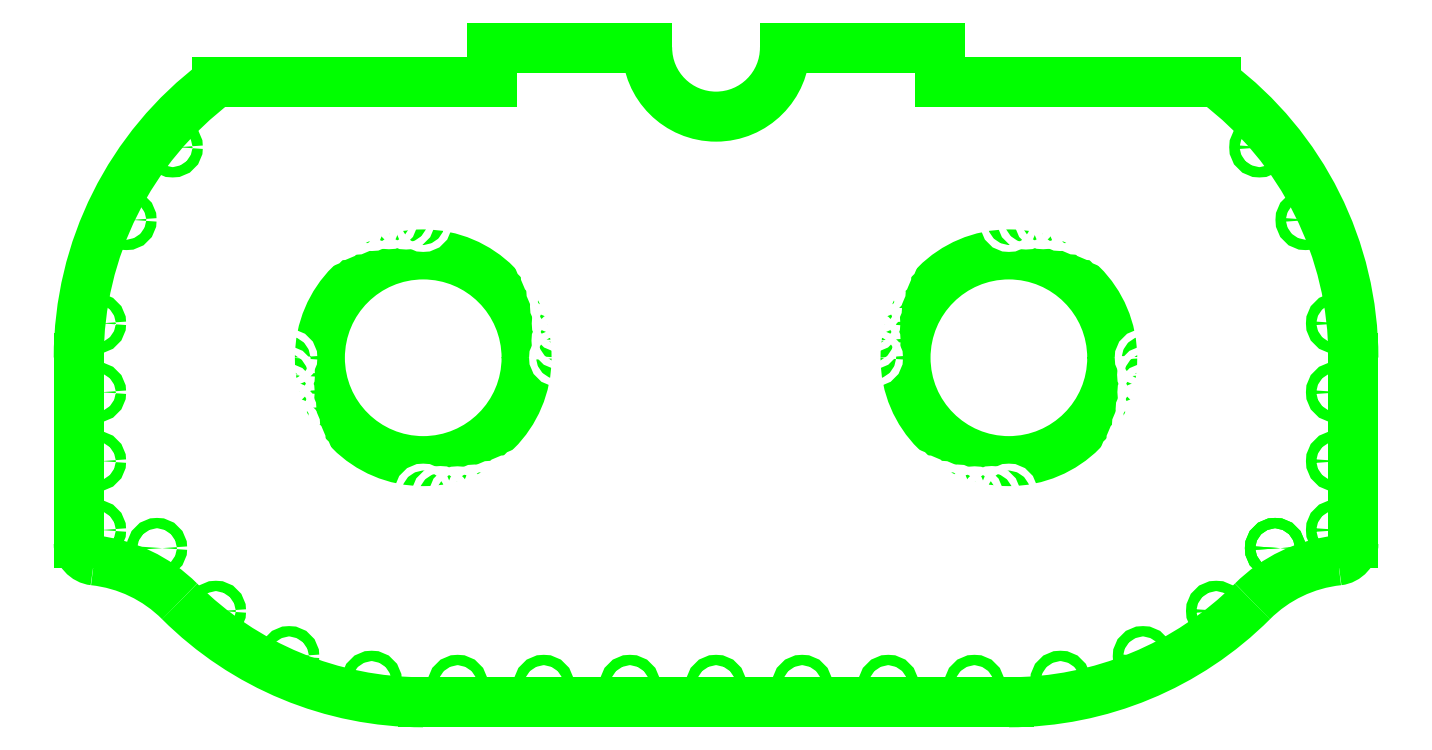
<metadata>
{"format":"dxf","ext":"dxf","renderer":"ezdxf+matplotlib","layout":"modelspace","background":"white","min_lineweight":24,"dpi":150}
</metadata>
<code>
0
SECTION
2
ENTITIES
0
CIRCLE
8
referenzen
10
-85
20
1.252e-06
30
0
40
85
0
CIRCLE
8
referenzen
10
0
20
1.252e-06
30
0
40
43
0
CIRCLE
8
referenzen
10
-170
20
1.252e-06
30
0
40
43
0
LINE
8
referenzen
10
-170
20
1.252e-06
30
0
11
0
21
1.252e-06
31
0
0
CIRCLE
8
referenzen_mech
10
-127
20
1.252e-06
30
0
40
43
0
CIRCLE
8
referenzen_mech
10
-43
20
1.252e-06
30
0
40
43
0
CIRCLE
8
0
10
85
20
0
30
0
40
60
0
CIRCLE
8
referenzen
10
85
20
0
30
0
40
85
0
CIRCLE
8
referenzen
10
170
20
0
30
0
40
43
0
LINE
8
referenzen
10
0
20
0
30
0
11
170
21
0
31
0
0
CIRCLE
8
referenzen_mech
10
43
20
0
30
0
40
43
0
CIRCLE
8
referenzen_mech
10
127
20
0
30
0
40
43
0
LINE
8
abdeckung
10
-85
20
-100
30
0
11
85
21
-100
31
0
0
LINE
8
abdeckung
10
-65
20
80
30
0
11
-65
21
90
31
0
0
LINE
8
abdeckung
10
-145
20
80
30
0
11
-65
21
80
31
0
0
LINE
8
abdeckung
10
65
20
80
30
0
11
65
21
90
31
0
0
ARC
8
abdeckung
10
-1.292e-06
20
90
30
0
40
20
50
180
51
0
0
LINE
8
abdeckung
10
-65
20
90
30
0
11
-20
21
90
31
0
0
LINE
8
abdeckung
10
20
20
90
30
0
11
65
21
90
31
0
0
LINE
8
abdeckung
10
65
20
80
30
0
11
145
21
80
31
0
0
CIRCLE
8
abdeckung_ref
10
-85
20
1.252e-06
30
0
40
95
0
CIRCLE
8
abdeckung_ref
10
85
20
0
30
0
40
95
0
LINE
8
abdeckung_ref
10
-85
20
-95
30
0
11
85
21
-95
31
0
0
CIRCLE
8
abdeckung_ref
10
-1.42e-14
20
-95
30
0
40
25
0
CIRCLE
8
abdeckung_ref
10
25
20
-95
30
0
40
25
0
CIRCLE
8
abdeckung_ref
10
50
20
-95
30
0
40
25
0
CIRCLE
8
abdeckung_ref
10
75
20
-95
30
0
40
25
0
CIRCLE
8
abdeckung_ref
10
99.97
20
-93.81
30
0
40
25
0
CIRCLE
8
abdeckung_ref
10
123.9
20
-86.66
30
0
40
25
0
CIRCLE
8
abdeckung_ref
10
145.2
20
-73.5
30
0
40
25
0
CIRCLE
8
abdeckung_ref
10
162.3
20
-55.26
30
0
40
25
0
CIRCLE
8
abdeckung_ref
10
174
20
-33.19
30
0
40
25
0
CIRCLE
8
abdeckung_ref
10
179.6
20
-8.815
30
0
40
25
0
CIRCLE
8
abdeckung_ref
10
178.6
20
16.17
30
0
40
25
0
CIRCLE
8
abdeckung_ref
10
171.2
20
40.03
30
0
40
25
0
CIRCLE
8
abdeckung_ref
10
157.7
20
61.12
30
0
40
25
0
CIRCLE
8
abdeckung_ref
10
-25
20
-95
30
0
40
25
0
CIRCLE
8
abdeckung_ref
10
-50
20
-95
30
0
40
25
0
CIRCLE
8
abdeckung_ref
10
-75
20
-95
30
0
40
25
0
CIRCLE
8
abdeckung_ref
10
-99.97
20
-93.81
30
0
40
25
0
CIRCLE
8
abdeckung_ref
10
-123.9
20
-86.66
30
0
40
25
0
CIRCLE
8
abdeckung_ref
10
-145.2
20
-73.5
30
0
40
25
0
CIRCLE
8
abdeckung_ref
10
-162.3
20
-55.26
30
0
40
25
0
CIRCLE
8
abdeckung_ref
10
-174
20
-33.19
30
0
40
25
0
CIRCLE
8
abdeckung_ref
10
-179.6
20
-8.815
30
0
40
25
0
CIRCLE
8
abdeckung_ref
10
-178.6
20
16.17
30
0
40
25
0
CIRCLE
8
abdeckung_ref
10
-171.2
20
40.03
30
0
40
25
0
CIRCLE
8
abdeckung_ref
10
-157.7
20
61.12
30
0
40
25
0
CIRCLE
8
abdeckung
10
-1.42e-14
20
-95
30
0
40
1.5
0
CIRCLE
8
abdeckung
10
25
20
-95
30
0
40
1.5
0
CIRCLE
8
abdeckung
10
50
20
-95
30
0
40
1.5
0
CIRCLE
8
abdeckung
10
75
20
-95
30
0
40
1.5
0
CIRCLE
8
abdeckung
10
99.97
20
-93.81
30
0
40
1.5
0
CIRCLE
8
abdeckung
10
123.9
20
-86.66
30
0
40
1.5
0
CIRCLE
8
abdeckung
10
145.2
20
-73.5
30
0
40
1.5
0
CIRCLE
8
abdeckung
10
162.3
20
-55.26
30
0
40
1.5
0
CIRCLE
8
abdeckung
10
171.2
20
40.03
30
0
40
1.5
0
CIRCLE
8
abdeckung
10
157.7
20
61.12
30
0
40
1.5
0
CIRCLE
8
abdeckung
10
-25
20
-95
30
0
40
1.5
0
CIRCLE
8
abdeckung
10
-50
20
-95
30
0
40
1.5
0
CIRCLE
8
abdeckung
10
-75
20
-95
30
0
40
1.5
0
CIRCLE
8
abdeckung
10
-99.97
20
-93.81
30
0
40
1.5
0
CIRCLE
8
abdeckung
10
-123.9
20
-86.66
30
0
40
1.5
0
CIRCLE
8
abdeckung
10
-145.2
20
-73.5
30
0
40
1.5
0
CIRCLE
8
abdeckung
10
-162.3
20
-55.26
30
0
40
1.5
0
CIRCLE
8
abdeckung
10
-171.2
20
40.03
30
0
40
1.5
0
CIRCLE
8
abdeckung
10
-157.7
20
61.12
30
0
40
1.5
0
CIRCLE
8
abdeckung
10
-85
20
1.252e-06
30
0
40
30
0
CIRCLE
8
abdeckung
10
85
20
0
30
0
40
30
0
ARC
8
abdeckung
10
-185
20
-100
30
0
40
41.42
50
45
51
83.82
0
LINE
8
abdeckung
10
-185
20
-53.85
30
0
11
-185
21
1.252e-06
31
0
0
ARC
8
abdeckung
10
-180
20
-53.85
30
0
40
5
50
180
51
263.8
0
ARC
8
abdeckung
10
-85
20
1.252e-06
30
0
40
100
50
126.9
51
180
0
ARC
8
abdeckung
10
-85
20
1.252e-06
30
0
40
100
50
225
51
270
0
CIRCLE
8
abdeckung
10
-180
20
-50
30
0
40
1.5
0
CIRCLE
8
abdeckung
10
-180
20
-30
30
0
40
1.5
0
CIRCLE
8
abdeckung
10
-180
20
-10
30
0
40
1.5
0
CIRCLE
8
abdeckung
10
-180
20
10
30
0
40
1.5
0
ARC
8
abdeckung
10
180
20
-53.85
30
0
40
5
50
276.2
51
360
0
CIRCLE
8
abdeckung
10
162.3
20
-55.26
30
0
40
1.5
0
CIRCLE
8
abdeckung
10
180
20
-50
30
0
40
1.5
0
CIRCLE
8
abdeckung
10
180
20
-30
30
0
40
1.5
0
CIRCLE
8
abdeckung
10
180
20
-10
30
0
40
1.5
0
CIRCLE
8
abdeckung
10
180
20
10
30
0
40
1.5
0
ARC
8
abdeckung
10
185
20
-100
30
0
40
41.42
50
96.18
51
135
0
LINE
8
abdeckung
10
185
20
-53.85
30
0
11
185
21
0
31
0
0
ARC
8
abdeckung
10
85
20
0
30
0
40
100
50
270
51
315
0
ARC
8
abdeckung
10
85
20
0
30
0
40
100
50
360
51
53.13
0
CIRCLE
8
referenzen
10
85
20
0
30
0
40
42
0
CIRCLE
8
referenzen
10
85
20
0
30
0
40
43
0
CIRCLE
8
referenzen
10
85
20
0
30
0
40
44
0
CIRCLE
8
referenzen
10
85
20
0
30
0
40
45
0
CIRCLE
8
referenzen
10
85
20
0
30
0
40
41
0
CIRCLE
8
referenzen
10
85
20
0
30
0
40
40
0
CIRCLE
8
referenzen
10
85
20
0
30
0
40
39
0
CIRCLE
8
referenzen
10
124
20
0
30
0
40
5
0
CIRCLE
8
referenzen
10
124.7
20
-4.952
30
0
40
5
0
CIRCLE
8
referenzen
10
124.8
20
-9.951
30
0
40
5
0
CIRCLE
8
referenzen
10
124.3
20
-14.92
30
0
40
5
0
CIRCLE
8
referenzen
10
123.2
20
-19.8
30
0
40
5
0
CIRCLE
8
referenzen
10
121.5
20
-24.53
30
0
40
5
0
CIRCLE
8
referenzen
10
119.4
20
-29.04
30
0
40
5
0
CIRCLE
8
0
10
124
20
-4.62e-14
30
0
40
1
0
CIRCLE
8
0
10
124.7
20
-4.952
30
0
40
1
0
CIRCLE
8
0
10
124.8
20
-9.951
30
0
40
1
0
CIRCLE
8
0
10
124.3
20
-14.92
30
0
40
1
0
CIRCLE
8
0
10
123.2
20
-19.8
30
0
40
1
0
CIRCLE
8
0
10
121.5
20
-24.53
30
0
40
1
0
CIRCLE
8
0
10
119.4
20
-29.04
30
0
40
1
0
CIRCLE
8
0
10
46
20
0
30
0
40
1
0
CIRCLE
8
0
10
45.31
20
4.952
30
0
40
1
0
CIRCLE
8
0
10
45.23
20
9.951
30
0
40
1
0
CIRCLE
8
0
10
45.74
20
14.92
30
0
40
1
0
CIRCLE
8
0
10
46.83
20
19.8
30
0
40
1
0
CIRCLE
8
0
10
48.47
20
24.53
30
0
40
1
0
CIRCLE
8
0
10
50.62
20
29.04
30
0
40
1
0
CIRCLE
8
0
10
109.5
20
36.53
30
0
40
1
0
CIRCLE
8
0
10
85
20
0
30
0
40
3
0
CIRCLE
8
0
10
114
20
34.38
30
0
40
1
0
CIRCLE
8
0
10
85
20
-39
30
0
40
1
0
CIRCLE
8
0
10
80.05
20
-39.69
30
0
40
1
0
CIRCLE
8
0
10
75.05
20
-39.77
30
0
40
1
0
CIRCLE
8
0
10
85
20
39
30
0
40
1
0
CIRCLE
8
0
10
70.08
20
-39.26
30
0
40
1
0
CIRCLE
8
0
10
89.95
20
39.69
30
0
40
1
0
CIRCLE
8
0
10
65.2
20
-38.17
30
0
40
1
0
CIRCLE
8
0
10
94.95
20
39.77
30
0
40
1
0
CIRCLE
8
0
10
60.47
20
-36.53
30
0
40
1
0
CIRCLE
8
0
10
99.92
20
39.26
30
0
40
1
0
CIRCLE
8
0
10
55.96
20
-34.38
30
0
40
1
0
CIRCLE
8
0
10
104.8
20
38.17
30
0
40
1
0
CIRCLE
8
0
10
-85
20
39
30
0
40
1
0
CIRCLE
8
0
10
-70.08
20
-39.26
30
0
40
1
0
CIRCLE
8
0
10
-89.95
20
39.69
30
0
40
1
0
CIRCLE
8
0
10
-65.2
20
-38.17
30
0
40
1
0
CIRCLE
8
0
10
-94.95
20
39.77
30
0
40
1
0
CIRCLE
8
0
10
-60.47
20
-36.53
30
0
40
1
0
CIRCLE
8
0
10
-99.92
20
39.26
30
0
40
1
0
CIRCLE
8
0
10
-55.96
20
-34.38
30
0
40
1
0
CIRCLE
8
0
10
-104.8
20
38.17
30
0
40
1
0
CIRCLE
8
0
10
-124
20
1.252e-06
30
0
40
1
0
CIRCLE
8
0
10
-124.7
20
-4.952
30
0
40
1
0
CIRCLE
8
0
10
-124.8
20
-9.951
30
0
40
1
0
CIRCLE
8
0
10
-124.3
20
-14.92
30
0
40
1
0
CIRCLE
8
0
10
-123.2
20
-19.8
30
0
40
1
0
CIRCLE
8
0
10
-121.5
20
-24.53
30
0
40
1
0
CIRCLE
8
0
10
-119.4
20
-29.04
30
0
40
1
0
CIRCLE
8
0
10
-46
20
1.252e-06
30
0
40
1
0
CIRCLE
8
0
10
-45.31
20
4.952
30
0
40
1
0
CIRCLE
8
0
10
-85
20
1.252e-06
30
0
40
60
0
CIRCLE
8
0
10
-45.23
20
9.951
30
0
40
1
0
CIRCLE
8
0
10
-45.74
20
14.92
30
0
40
1
0
CIRCLE
8
0
10
-46.83
20
19.8
30
0
40
1
0
CIRCLE
8
0
10
-48.47
20
24.53
30
0
40
1
0
CIRCLE
8
0
10
-50.62
20
29.04
30
0
40
1
0
CIRCLE
8
0
10
-109.5
20
36.53
30
0
40
1
0
CIRCLE
8
0
10
-85
20
1.252e-06
30
0
40
3
0
CIRCLE
8
0
10
-114
20
34.38
30
0
40
1
0
CIRCLE
8
0
10
-85
20
-39
30
0
40
1
0
CIRCLE
8
0
10
-80.05
20
-39.69
30
0
40
1
0
CIRCLE
8
0
10
-75.05
20
-39.77
30
0
40
1
0
ENDSEC
0
EOF

</code>
